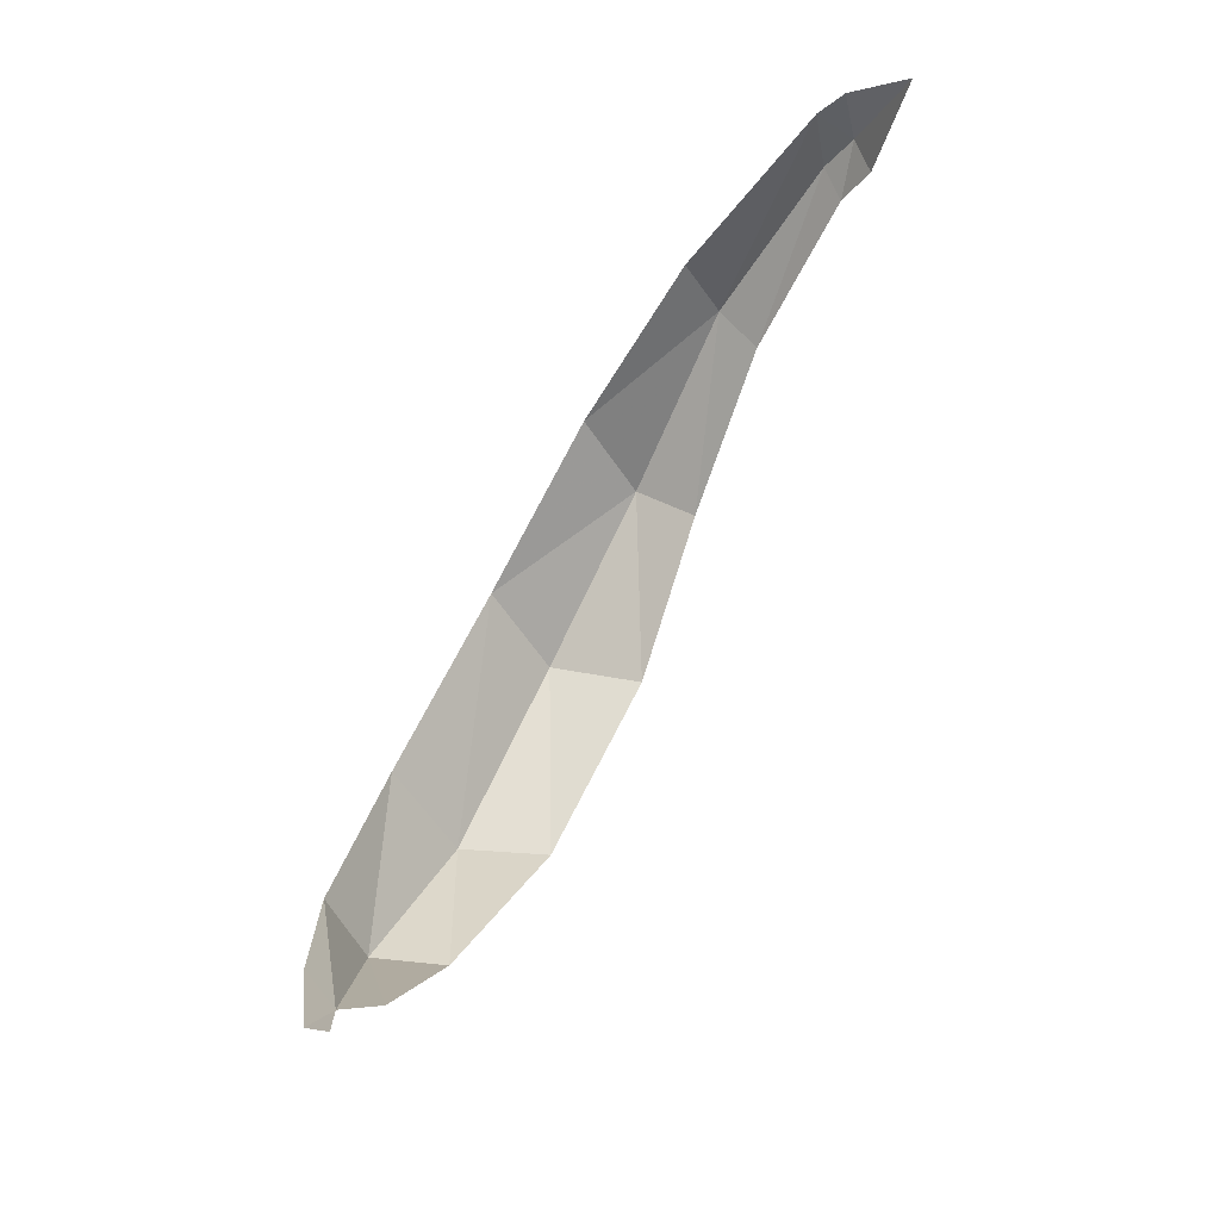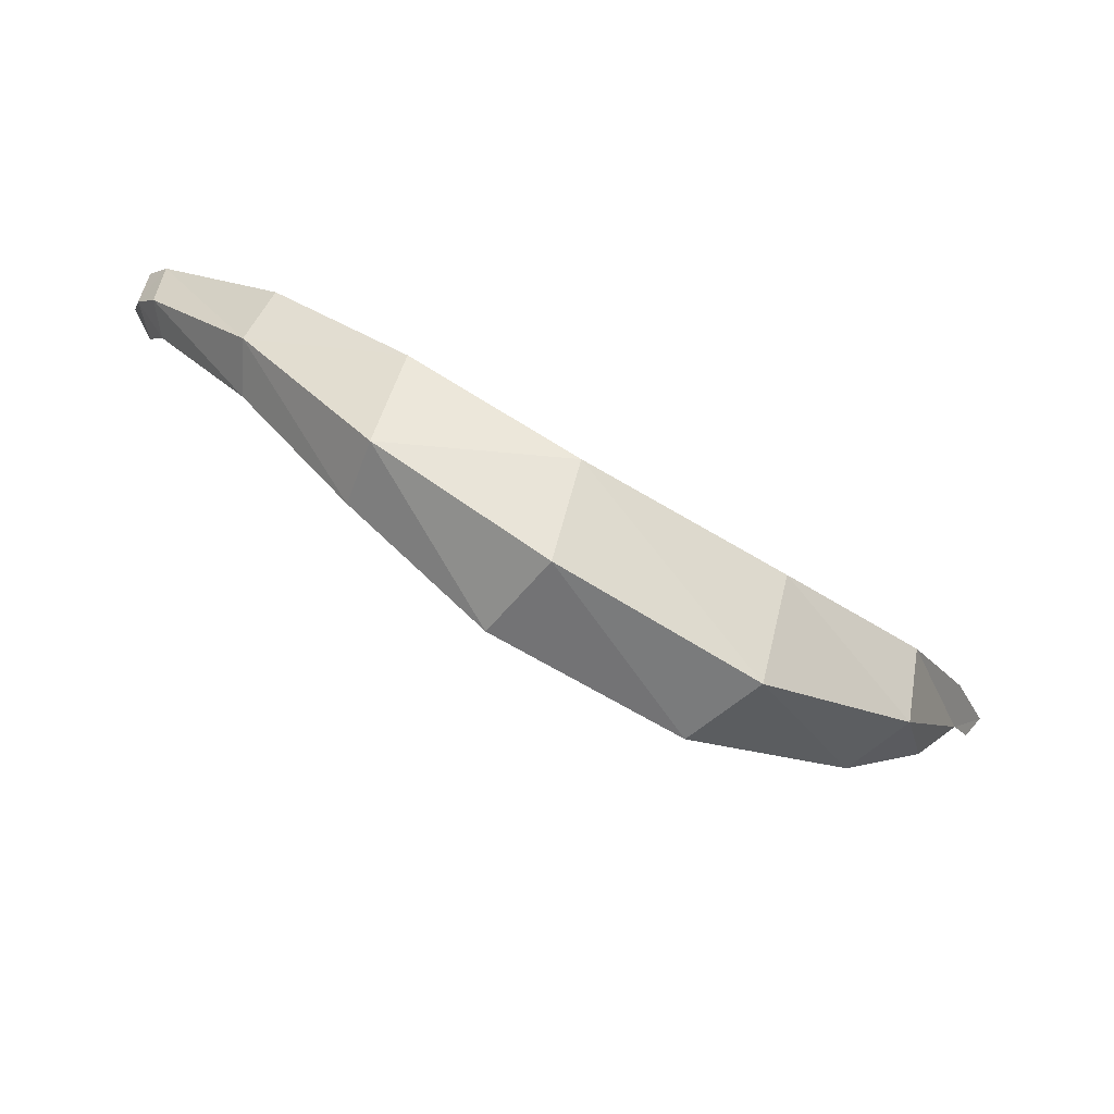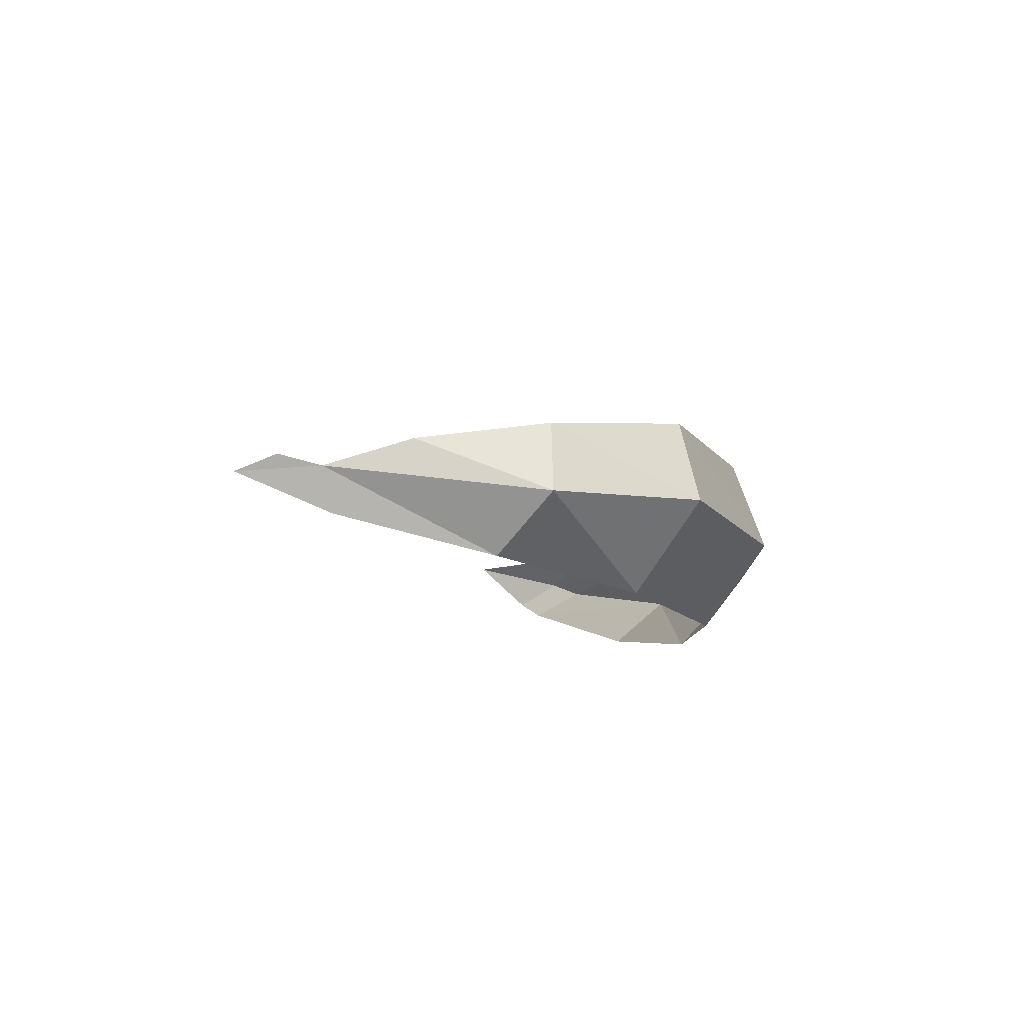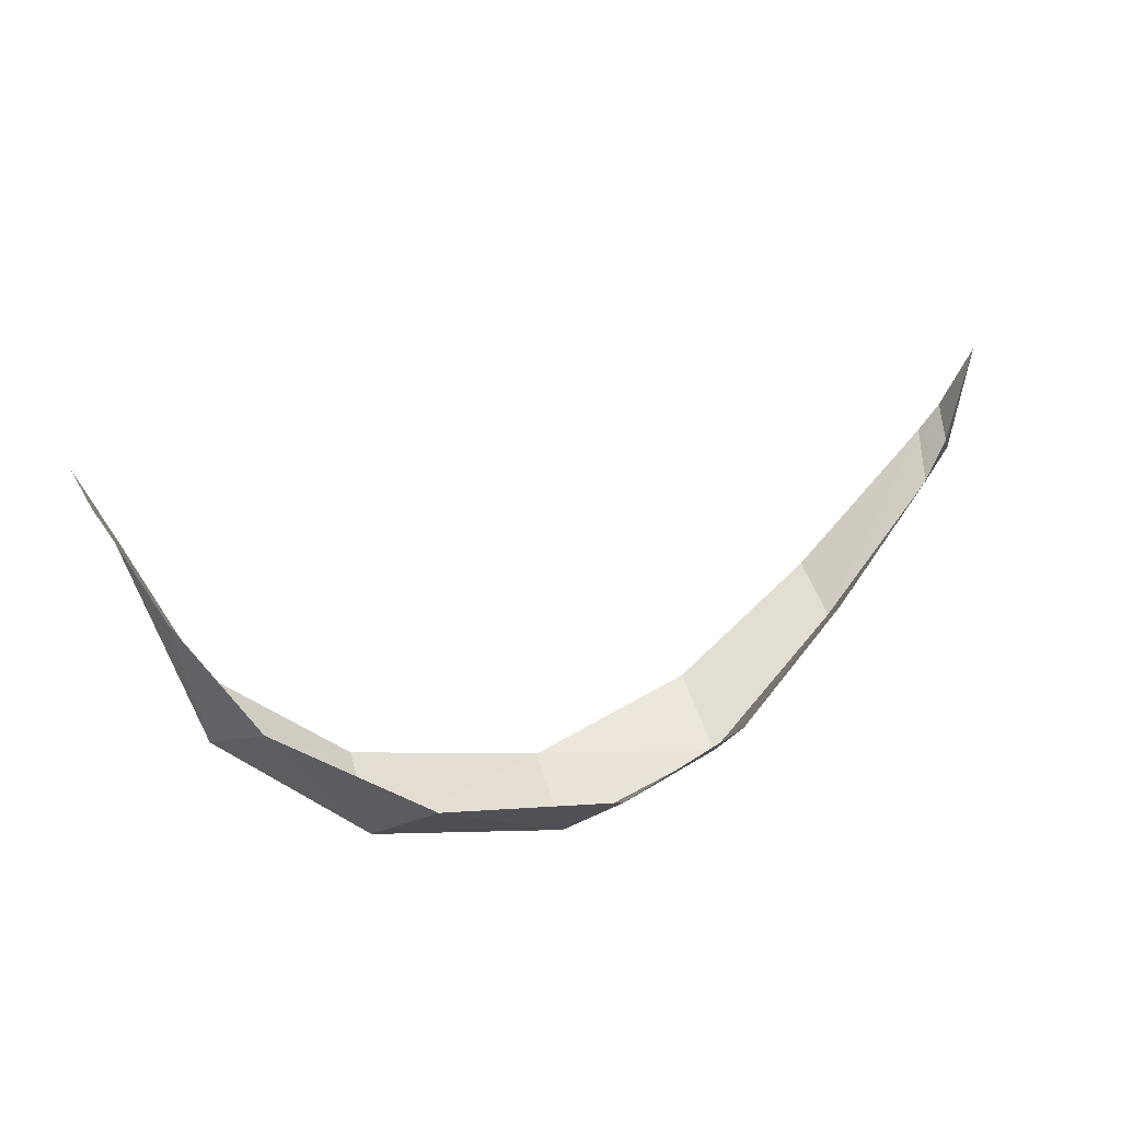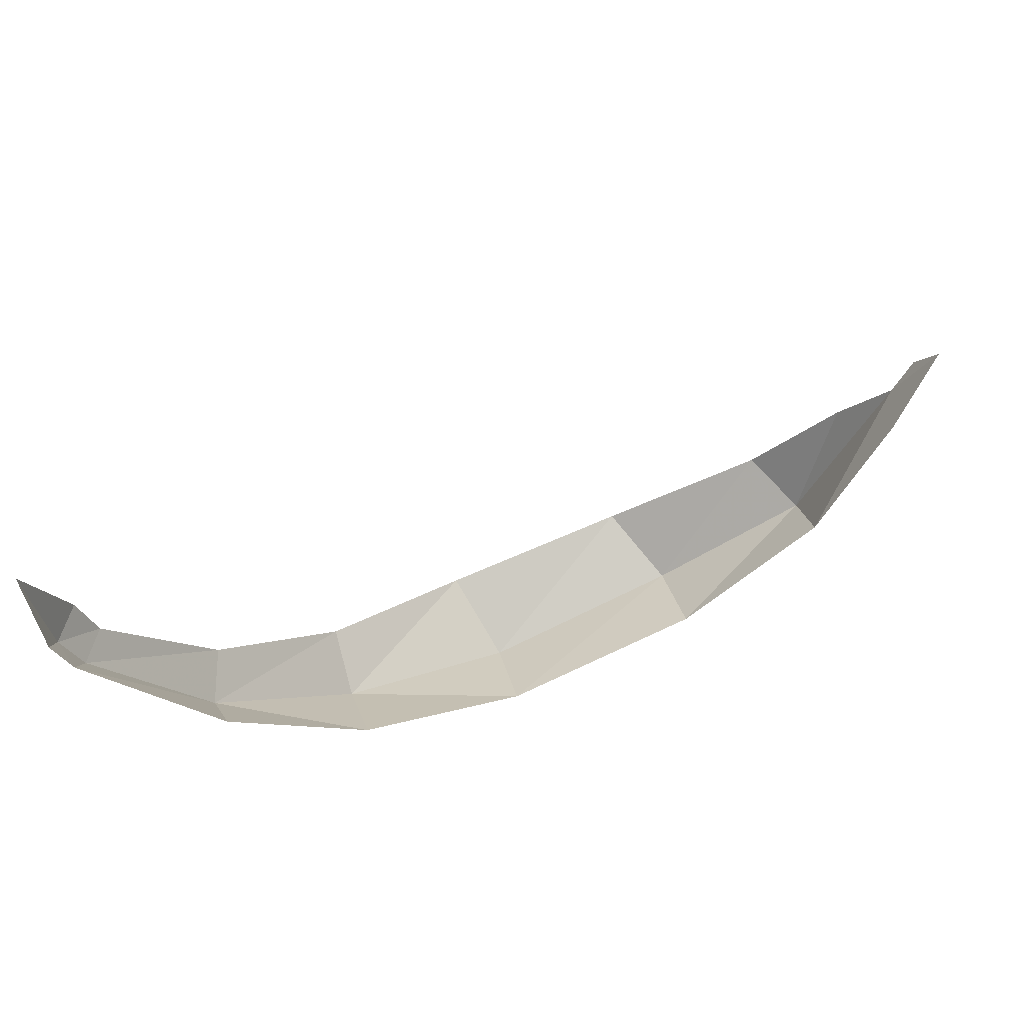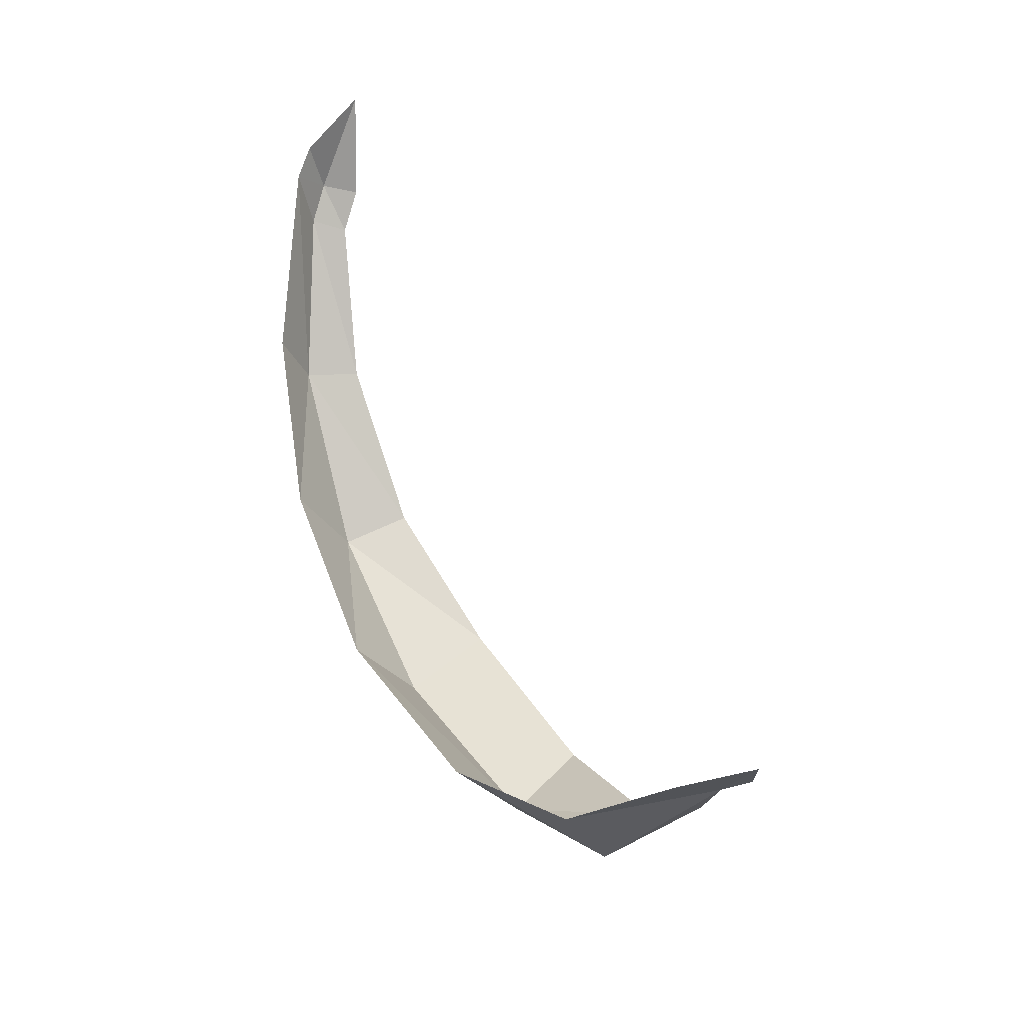
<metadata>
{"format":"obj","ext":"obj","renderer":"f3d","projection":"perspective","resolution":1024,"background":"white","views":[{"elev":57.3,"azim":95.7,"up":"+Z"},{"elev":-65.4,"azim":-49.2,"up":"+Z"},{"elev":-33.2,"azim":118.0,"up":"+Y"},{"elev":-10.9,"azim":129.7,"up":"+Z"},{"elev":76.9,"azim":-44.0,"up":"+Z"},{"elev":37.4,"azim":38.8,"up":"+Z"}]}
</metadata>
<code>
v 0.3817 -0.1567 -0.4401
v 0.4235 -0.1529 -0.4028
v 0.4415 -0.1736 -0.3542
v 0.3817 -0.1567 -0.4401
v 0.4415 -0.1736 -0.3542
v 0.3399 -0.1983 -0.4301
v 0.185 -0.2155 -0.5729
v -0.659 0.1452 -0.3473
v -0.7517 0.2976 -0.1496
v -0.6549 0.1933 -0.4304
v -0.7517 0.2976 -0.1496
v -0.7409 0.3136 -0.2324
v -0.6549 0.1933 -0.4304
v -0.7471 0.348 -0.1852
v -0.7565 0.3311 -0.1149
v -0.7256 0.4088 -0.05045
v -0.7471 0.348 -0.1852
v -0.7409 0.3136 -0.2324
v -0.7517 0.2976 -0.1496
v -0.7565 0.3311 -0.1149
v -0.4966 0.09885 -0.6362
v -0.2768 0.0019 -0.7564
v -0.3163 -0.07885 -0.644
v -0.3163 -0.07885 -0.644
v -0.5213 0.0253 -0.5192
v -0.4966 0.09885 -0.6362
v -0.0416 -0.1732 -0.6579
v -0.3163 -0.07885 -0.644
v 0.0023 -0.08825 -0.7731
v -0.3163 -0.07885 -0.644
v -0.2768 0.0019 -0.7564
v 0.0023 -0.08825 -0.7731
v -0.5213 0.0253 -0.5192
v -0.659 0.1452 -0.3473
v -0.6549 0.1933 -0.4304
v -0.6549 0.1933 -0.4304
v -0.4966 0.09885 -0.6362
v -0.5213 0.0253 -0.5192
v -0.0416 -0.1732 -0.6579
v 0.0023 -0.08825 -0.7731
v 0.2145 -0.1651 -0.6667
v 0.2145 -0.1651 -0.6667
v 0.185 -0.2155 -0.5729
v -0.0416 -0.1732 -0.6579
v 0.185 -0.2155 -0.5729
v 0.2145 -0.1651 -0.6667
v 0.3817 -0.1567 -0.4401
v -0.6549 0.1933 -0.4304
v -0.7409 0.3136 -0.2324
v -0.5999 0.2475 -0.4337
v -0.7409 0.3136 -0.2324
v -0.6965 0.3387 -0.2442
v -0.5999 0.2475 -0.4337
v -0.6987 0.372 -0.1908
v -0.6965 0.3387 -0.2442
v -0.7471 0.348 -0.1852
v -0.7409 0.3136 -0.2324
v -0.7471 0.348 -0.1852
v -0.6965 0.3387 -0.2442
v -0.6987 0.372 -0.1908
v -0.7471 0.348 -0.1852
v -0.7256 0.4088 -0.05045
v 0.2145 -0.1651 -0.6667
v 0.2158 -0.06415 -0.6655
v 0.3302 -0.1161 -0.5364
v -0.4966 0.09885 -0.6362
v -0.6549 0.1933 -0.4304
v -0.4496 0.1832 -0.6153
v -0.4496 0.1832 -0.6153
v -0.6549 0.1933 -0.4304
v -0.5999 0.2475 -0.4337
v -0.2768 0.0019 -0.7564
v -0.4966 0.09885 -0.6362
v -0.2486 0.1308 -0.7278
v -0.2486 0.1308 -0.7278
v -0.4966 0.09885 -0.6362
v -0.4496 0.1832 -0.6153
v 0.0023 -0.08825 -0.7731
v -0.2768 0.0019 -0.7564
v 0.00935 0.036 -0.7524
v 0.00935 0.036 -0.7524
v -0.2768 0.0019 -0.7564
v -0.2486 0.1308 -0.7278
v 0.2145 -0.1651 -0.6667
v 0.0023 -0.08825 -0.7731
v 0.2158 -0.06415 -0.6655
v 0.2158 -0.06415 -0.6655
v 0.0023 -0.08825 -0.7731
v 0.00935 0.036 -0.7524
v 0.3302 -0.1161 -0.5364
v 0.3817 -0.1567 -0.4401
v 0.2145 -0.1651 -0.6667
g mesh7436292
f 1 2 3
f 4 5 6
f 6 7 4
f 8 9 10
f 11 12 13
f 14 15 16
f 17 18 19
f 19 20 17
f 21 22 23
f 24 25 26
f 27 28 29
f 30 31 32
f 33 34 35
f 36 37 38
f 39 40 41
f 42 43 44
f 45 46 47
f 48 49 50
f 51 52 53
f 54 55 56
f 57 58 59
f 60 61 62
f 63 64 65
f 66 67 68
f 69 70 71
f 72 73 74
f 75 76 77
f 78 79 80
f 81 82 83
f 84 85 86
f 87 88 89
f 90 91 92

</code>
